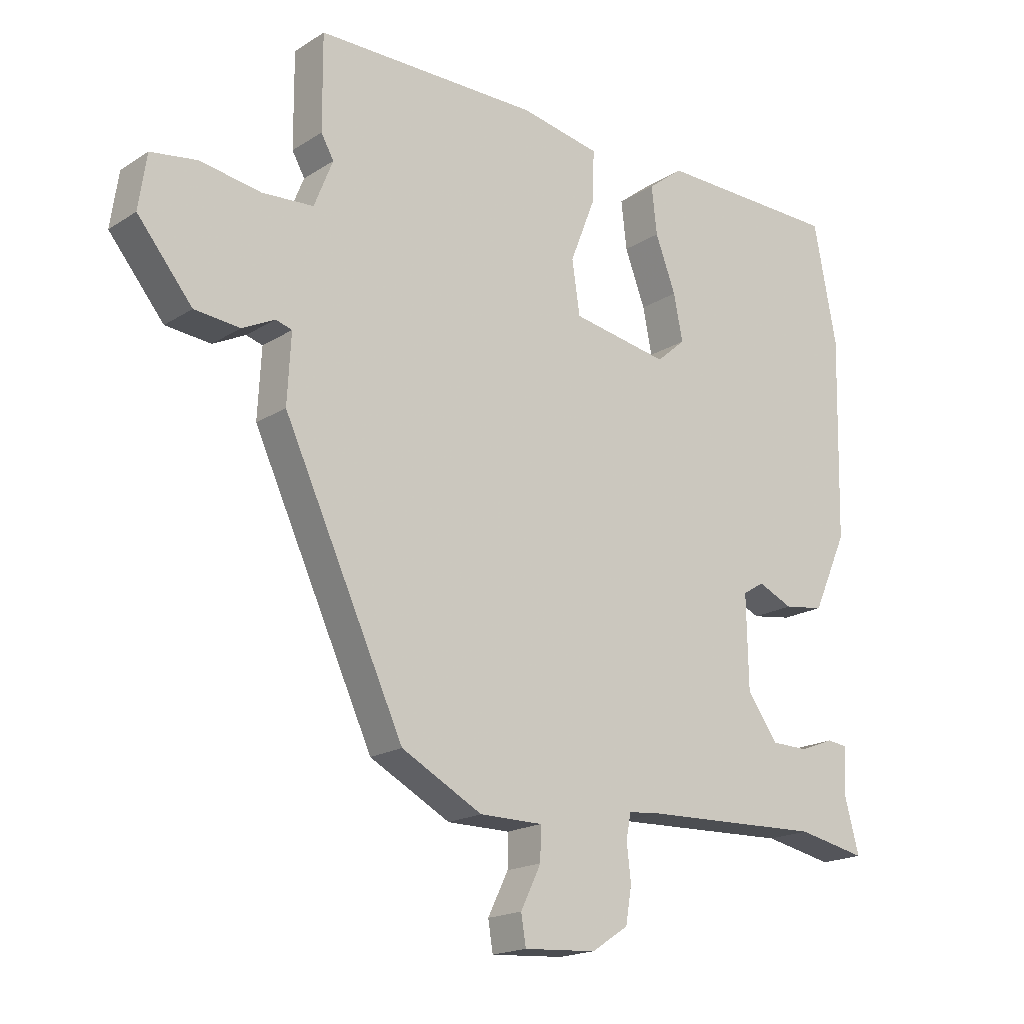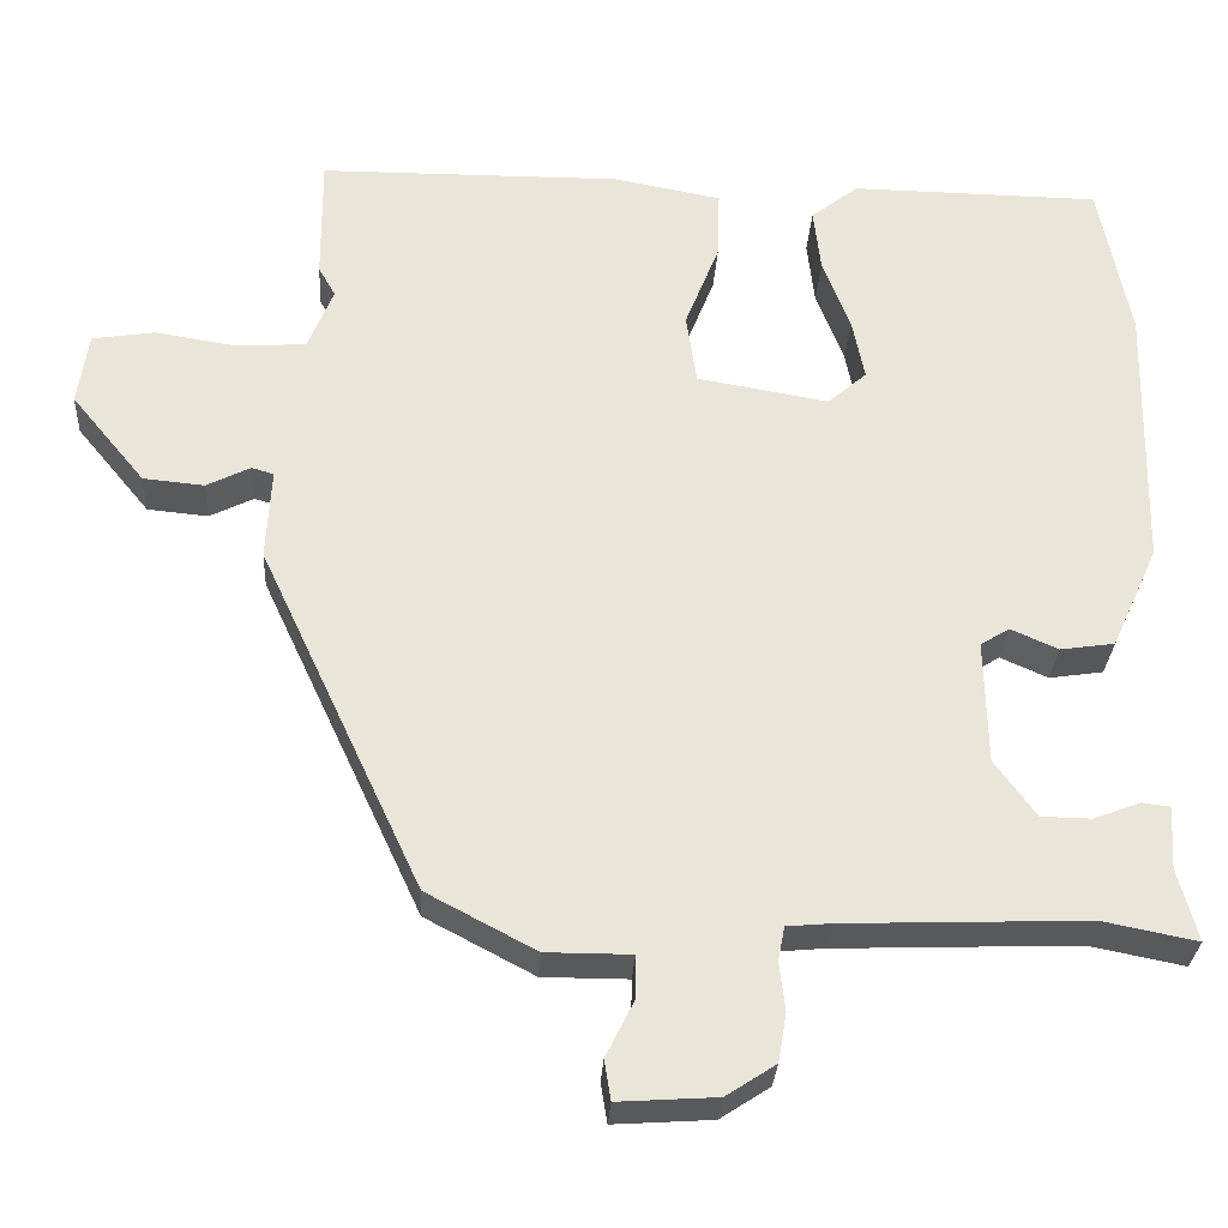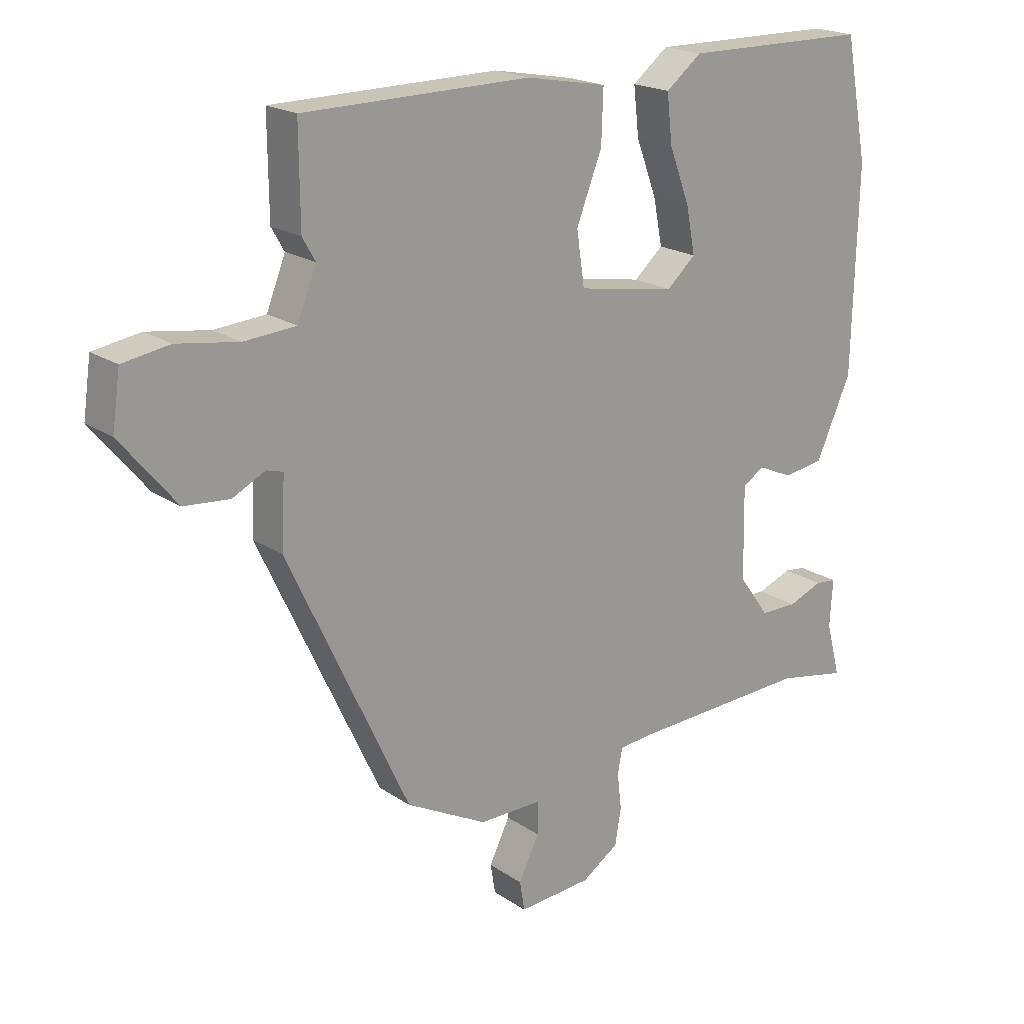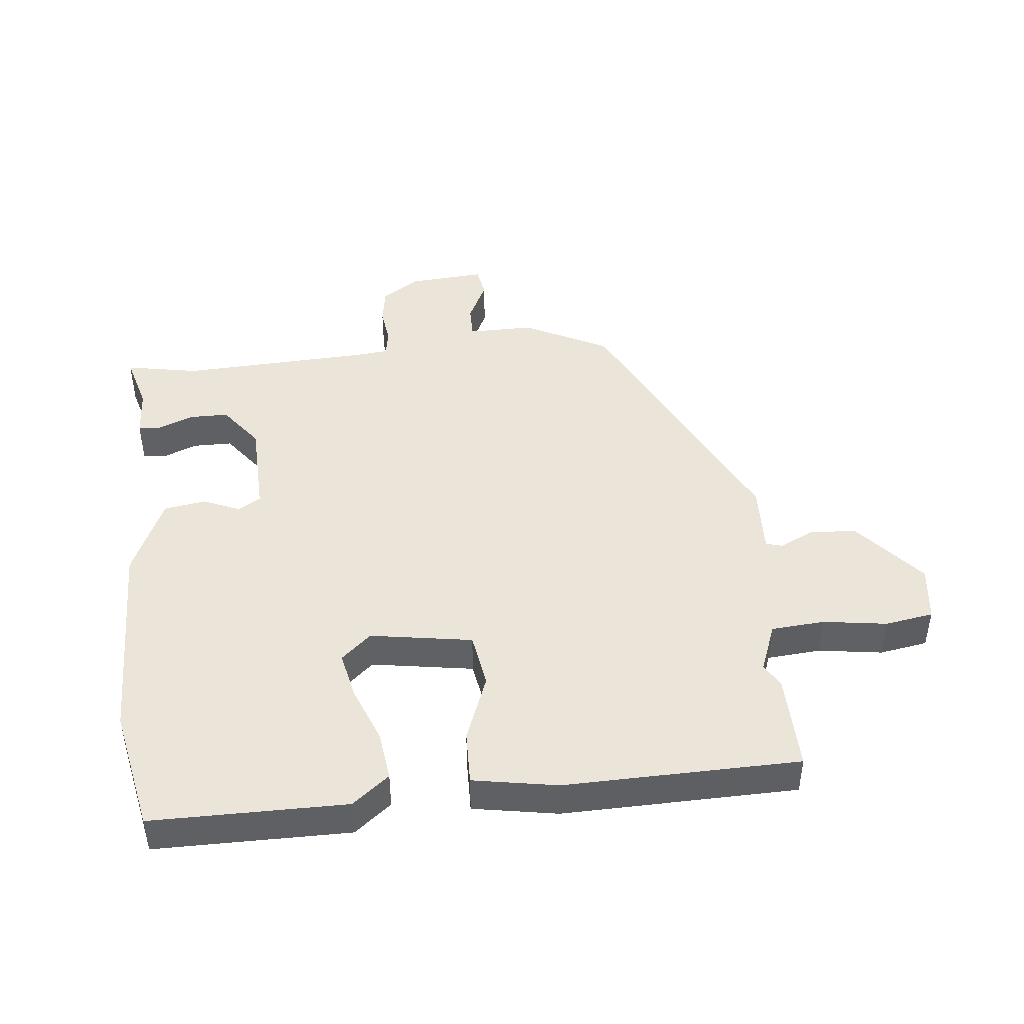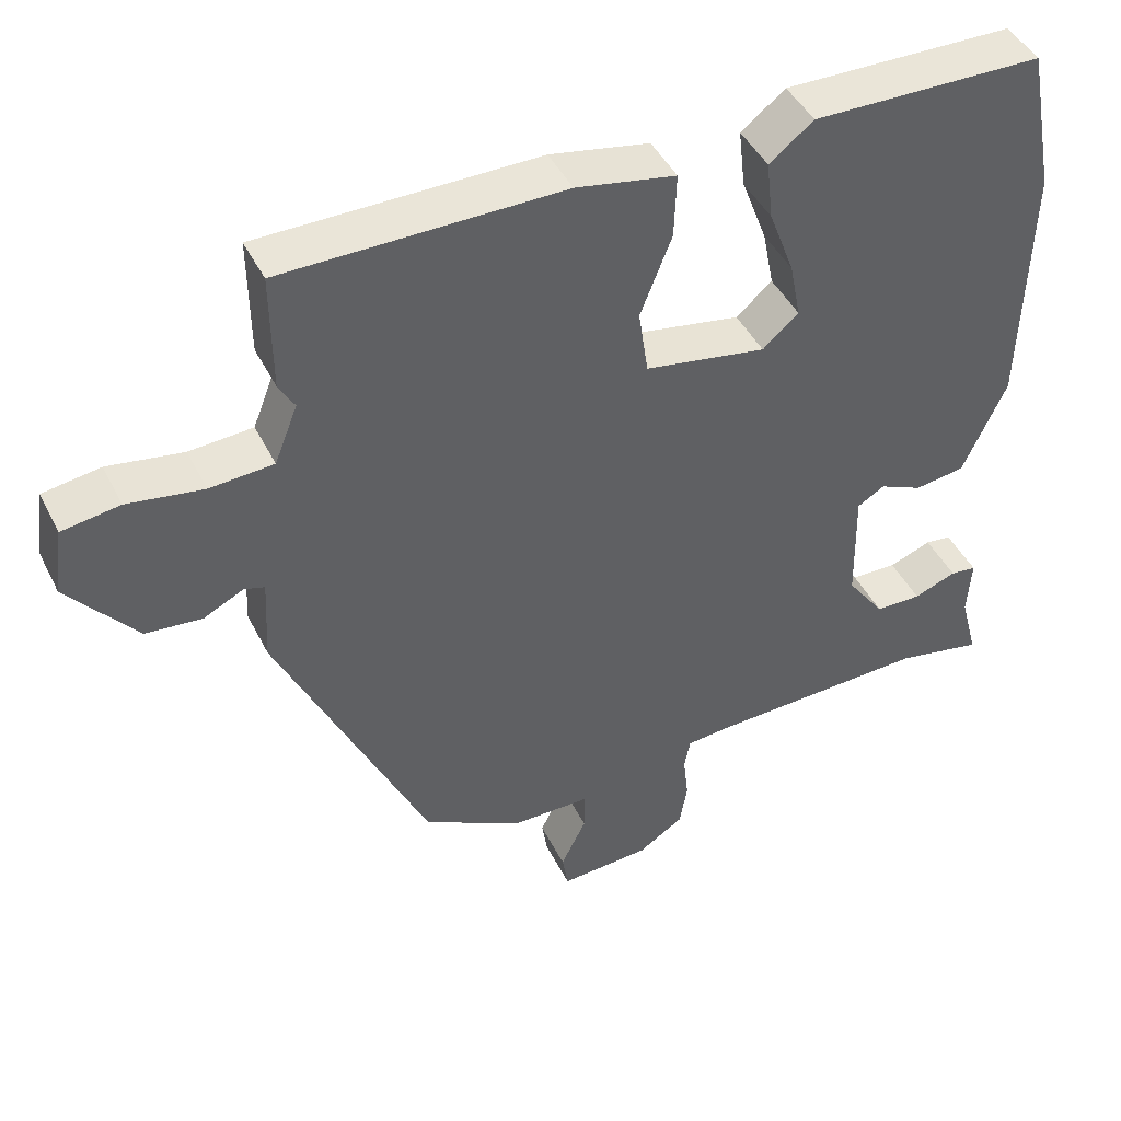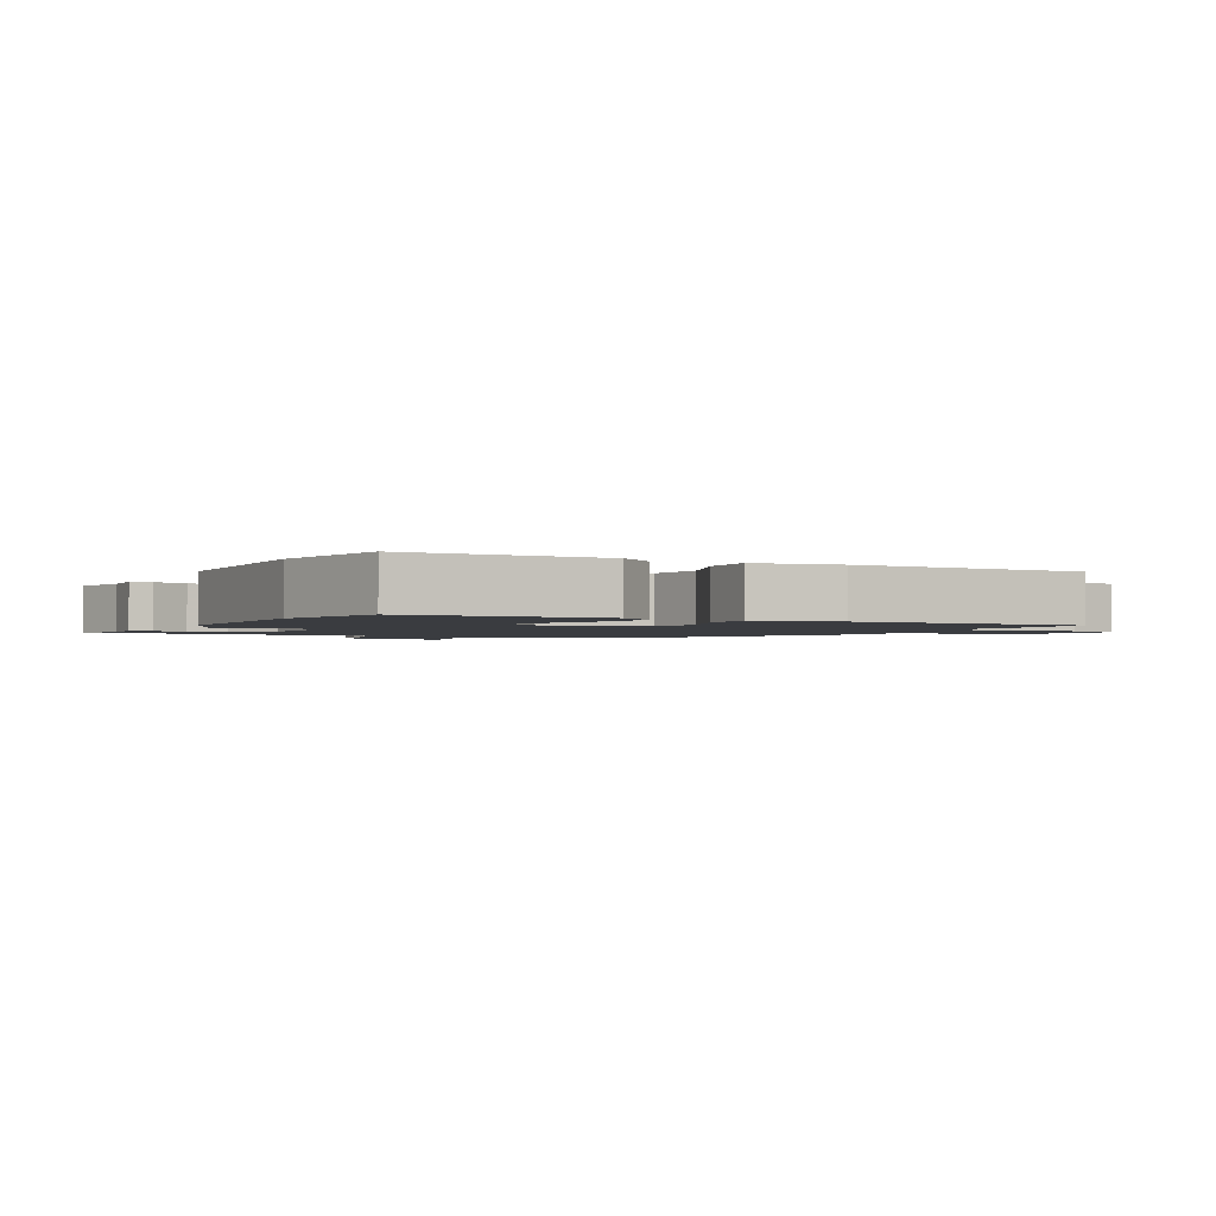
<metadata>
{"format":"obj","ext":"obj","renderer":"f3d","projection":"perspective","resolution":1024,"background":"white","views":[{"elev":-18.4,"azim":140.3,"up":"+Z"},{"elev":-29.9,"azim":176.7,"up":"+Z"},{"elev":20.0,"azim":140.7,"up":"+Z"},{"elev":44.5,"azim":-6.6,"up":"+Y"},{"elev":44.7,"azim":154.7,"up":"+Z"},{"elev":-1.9,"azim":-28.1,"up":"+Y"}]}
</metadata>
<code>
v -0.415 0.07 -0.483
v -0.531 0.07 -0.506
v -0.507 0.07 -0.416
v -0.512 0.07 -0.338
v -0.477 0.07 -0.334
v -0.42 0.07 -0.356
v -0.358 0.07 -0.355
v -0.307 0.07 -0.285
v -0.304 0.07 -0.131
v -0.34 0.07 -0.109
v -0.398 0.07 -0.135
v -0.465 0.07 -0.125
v -0.523 0.07 0.003
v -0.531 0.07 0.339
v -0.493 0.07 0.536
v -0.185 0.07 0.54
v -0.126 0.07 0.494
v -0.135 0.07 0.415
v -0.169 0.07 0.325
v -0.184 0.07 0.249
v -0.136 0.07 0.207
v 0.026 0.07 0.235
v 0.039 0.07 0.323
v -0.003 0.07 0.43
v -0.006 0.07 0.516
v 0.127 0.07 0.541
v 0.5 0.07 0.538
v 0.499 0.07 0.382
v 0.478 0.07 0.345
v 0.509 0.07 0.267
v 0.594 0.07 0.261
v 0.695 0.07 0.277
v 0.772 0.07 0.265
v 0.785 0.07 0.175
v 0.694 0.07 0.064
v 0.619 0.07 0.057
v 0.565 0.07 0.084
v 0.538 0.07 0.076
v 0.544 0.07 -0.037
v 0.344 0.07 -0.466
v 0.21 0.07 -0.537
v 0.105 0.07 -0.537
v 0.106 0.07 -0.591
v 0.14 0.07 -0.66
v 0.132 0.07 -0.709
v 0.011 0.07 -0.701
v -0.05 0.07 -0.661
v -0.06 0.07 -0.601
v -0.053 0.07 -0.541
v -0.061 0.07 -0.499
v -0.116 0.07 -0.494
v -0.415 0 -0.483
v -0.531 0 -0.506
v -0.507 0 -0.416
v -0.512 0 -0.338
v -0.477 0 -0.334
v -0.42 0 -0.356
v -0.358 0 -0.355
v -0.307 0 -0.285
v -0.304 0 -0.131
v -0.34 0 -0.109
v -0.398 0 -0.135
v -0.465 0 -0.125
v -0.523 0 0.003
v -0.531 0 0.339
v -0.493 0 0.536
v -0.185 0 0.54
v -0.126 0 0.494
v -0.135 0 0.415
v -0.169 0 0.325
v -0.184 0 0.249
v -0.136 0 0.207
v 0.026 0 0.235
v 0.039 0 0.323
v -0.003 0 0.43
v -0.006 0 0.516
v 0.127 0 0.541
v 0.5 0 0.538
v 0.499 0 0.382
v 0.478 0 0.345
v 0.509 0 0.267
v 0.594 0 0.261
v 0.695 0 0.277
v 0.772 0 0.265
v 0.785 0 0.175
v 0.694 0 0.064
v 0.619 0 0.057
v 0.565 0 0.084
v 0.538 0 0.076
v 0.544 0 -0.037
v 0.344 0 -0.466
v 0.21 0 -0.537
v 0.105 0 -0.537
v 0.106 0 -0.591
v 0.14 0 -0.66
v 0.132 0 -0.709
v 0.011 0 -0.701
v -0.05 0 -0.661
v -0.06 0 -0.601
v -0.053 0 -0.541
v -0.061 0 -0.499
v -0.116 0 -0.494
f 47 48 49
f 46 47 49
f 45 46 49
f 44 45 49
f 43 44 49
f 42 43 49 50
f 41 42 50
f 40 41 50
f 39 40 50
f 38 39 50
f 35 36 37
f 34 35 37
f 33 34 37
f 32 33 37
f 31 32 37
f 30 31 37 38
f 38 50 51
f 30 38 51
f 29 30 51
f 27 28 29
f 26 27 29
f 25 26 29
f 24 25 29
f 23 24 29
f 17 18 19
f 16 17 19
f 15 16 19
f 14 15 19
f 13 14 19
f 12 13 19
f 11 12 19
f 10 11 19
f 9 10 19 20
f 8 9 20 21
f 3 4 5 6
f 3 6 7
f 2 3 7
f 1 2 7
f 51 1 7 8
f 22 23 29
f 22 29 51 8
f 8 21 22
f 100 99 98
f 100 98 97
f 100 97 96
f 100 96 95
f 100 95 94
f 101 100 94 93
f 101 93 92
f 101 92 91
f 101 91 90
f 101 90 89
f 88 87 86
f 88 86 85
f 88 85 84
f 88 84 83
f 88 83 82
f 89 88 82 81
f 102 101 89
f 102 89 81
f 102 81 80
f 80 79 78
f 80 78 77
f 80 77 76
f 80 76 75
f 80 75 74
f 70 69 68
f 70 68 67
f 70 67 66
f 70 66 65
f 70 65 64
f 70 64 63
f 70 63 62
f 70 62 61
f 71 70 61 60
f 72 71 60 59
f 57 56 55 54
f 58 57 54
f 58 54 53
f 58 53 52
f 59 58 52 102
f 80 74 73
f 59 102 80 73
f 73 72 59
f 1 52 53 2
f 2 53 54 3
f 3 54 55 4
f 4 55 56 5
f 5 56 57 6
f 6 57 58 7
f 7 58 59 8
f 8 59 60 9
f 9 60 61 10
f 10 61 62 11
f 11 62 63 12
f 12 63 64 13
f 13 64 65 14
f 14 65 66 15
f 15 66 67 16
f 16 67 68 17
f 17 68 69 18
f 18 69 70 19
f 19 70 71 20
f 20 71 72 21
f 21 72 73 22
f 22 73 74 23
f 23 74 75 24
f 24 75 76 25
f 25 76 77 26
f 26 77 78 27
f 27 78 79 28
f 28 79 80 29
f 29 80 81 30
f 30 81 82 31
f 31 82 83 32
f 32 83 84 33
f 33 84 85 34
f 34 85 86 35
f 35 86 87 36
f 36 87 88 37
f 37 88 89 38
f 38 89 90 39
f 39 90 91 40
f 40 91 92 41
f 41 92 93 42
f 42 93 94 43
f 43 94 95 44
f 44 95 96 45
f 45 96 97 46
f 46 97 98 47
f 47 98 99 48
f 48 99 100 49
f 49 100 101 50
f 50 101 102 51
f 51 102 52 1

</code>
